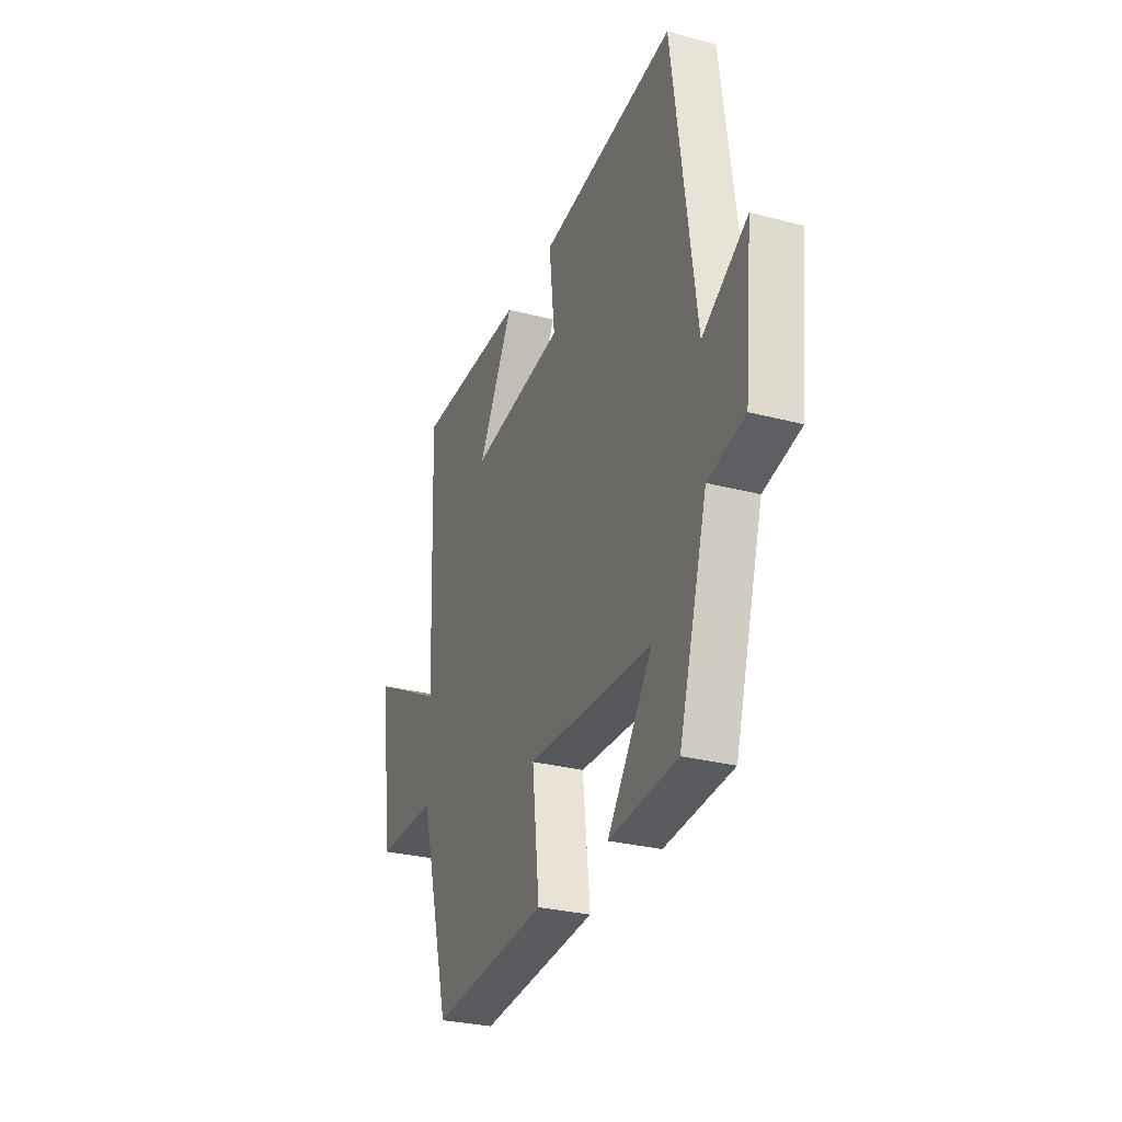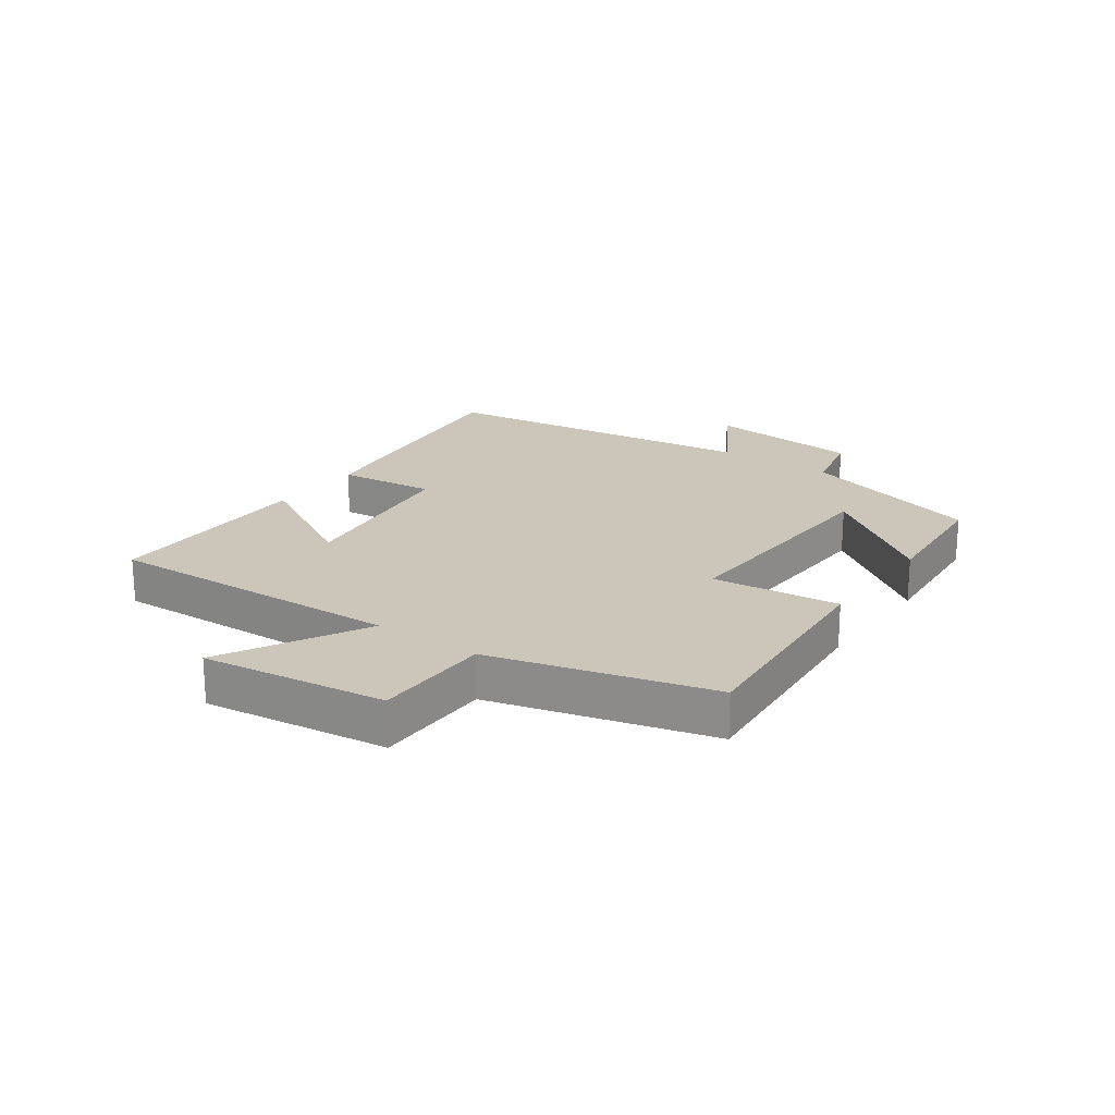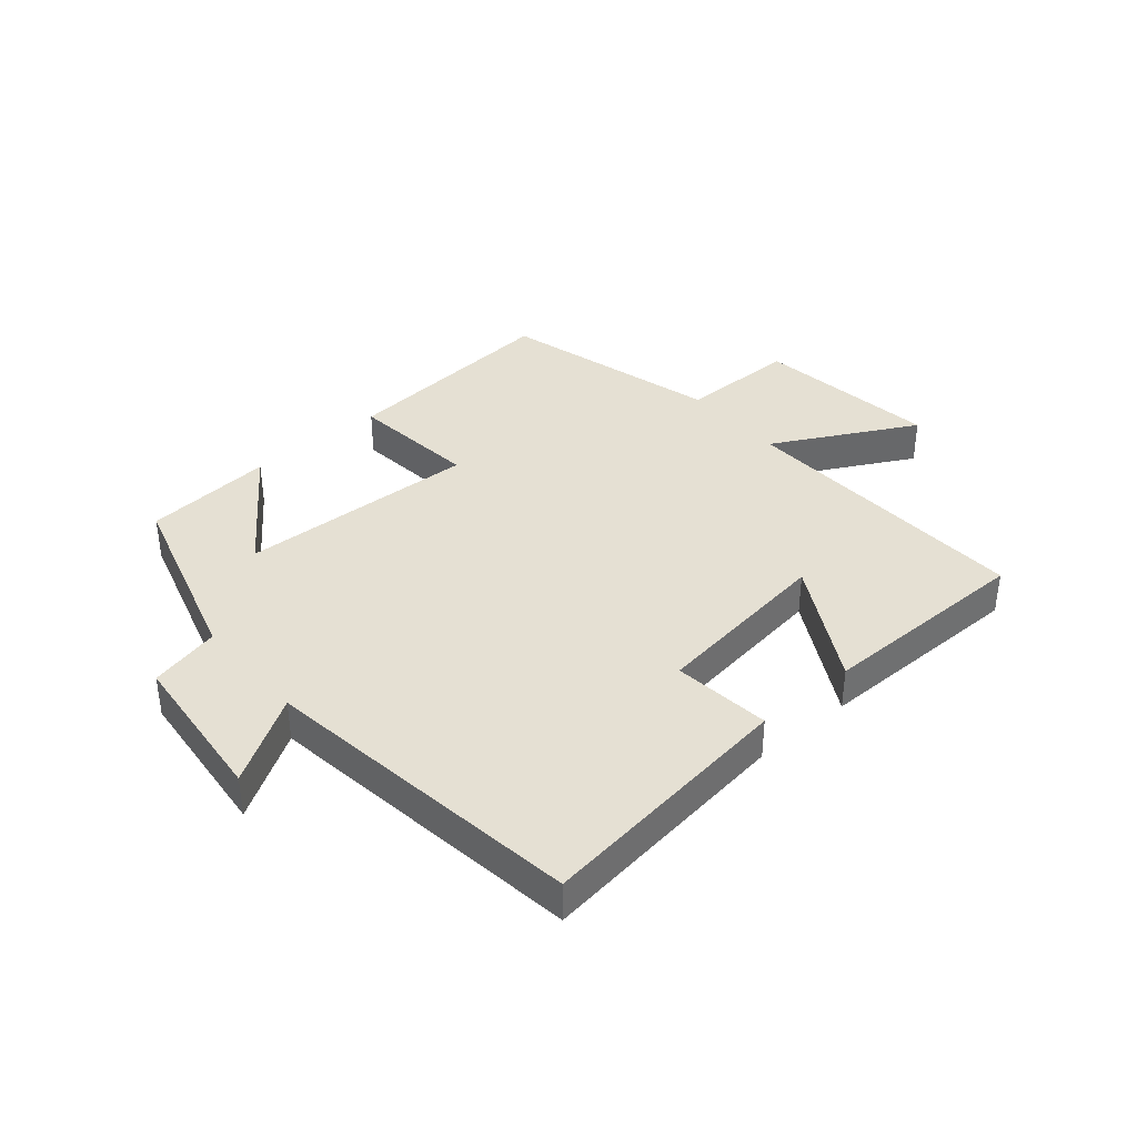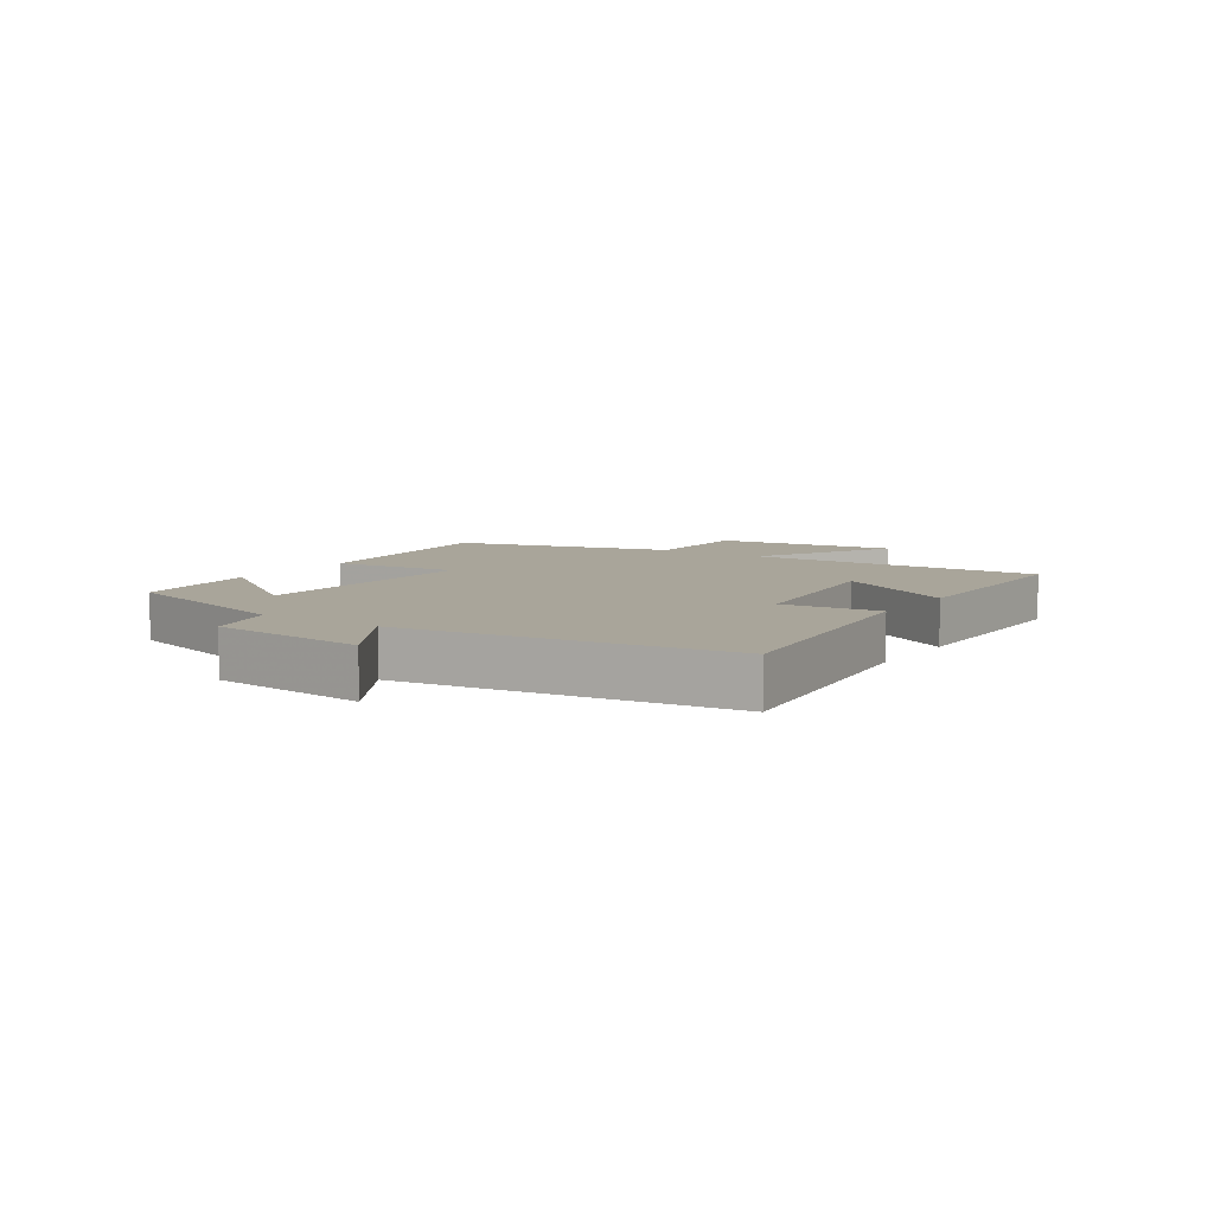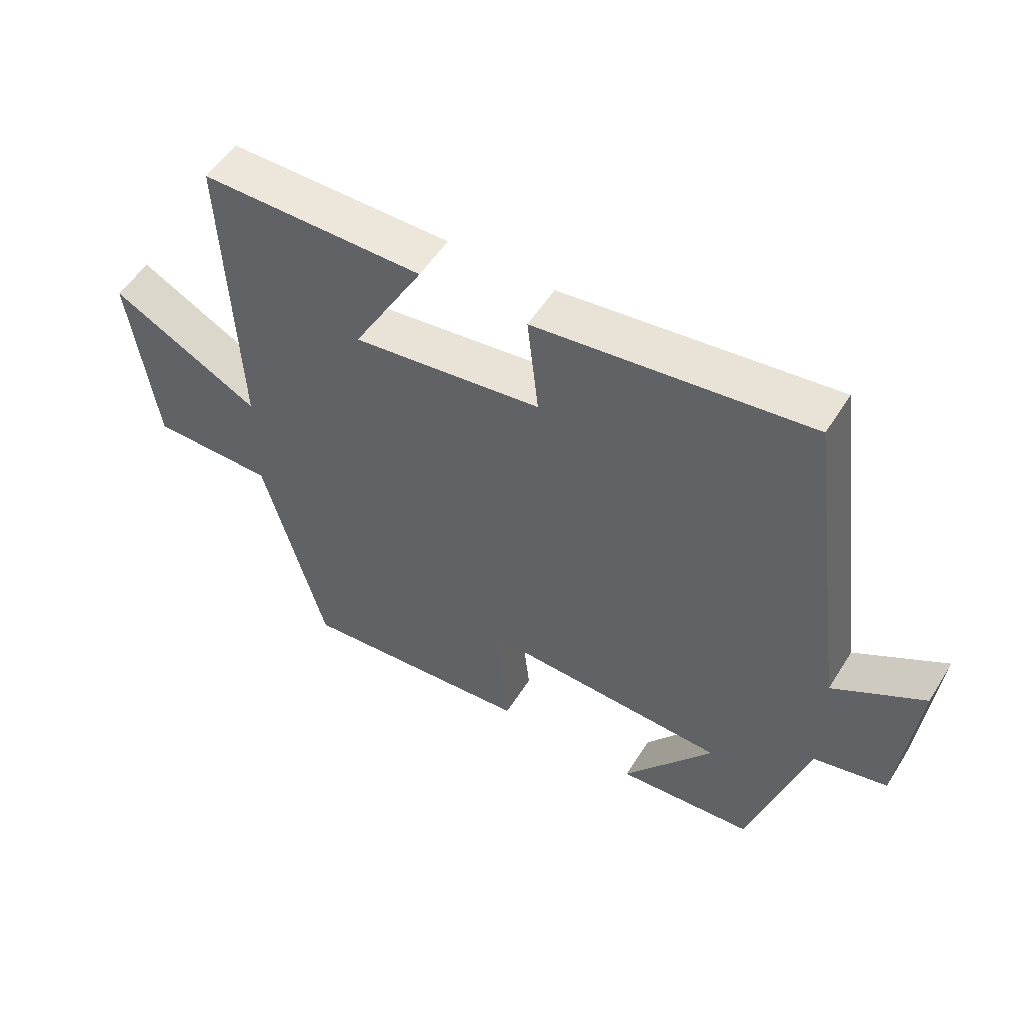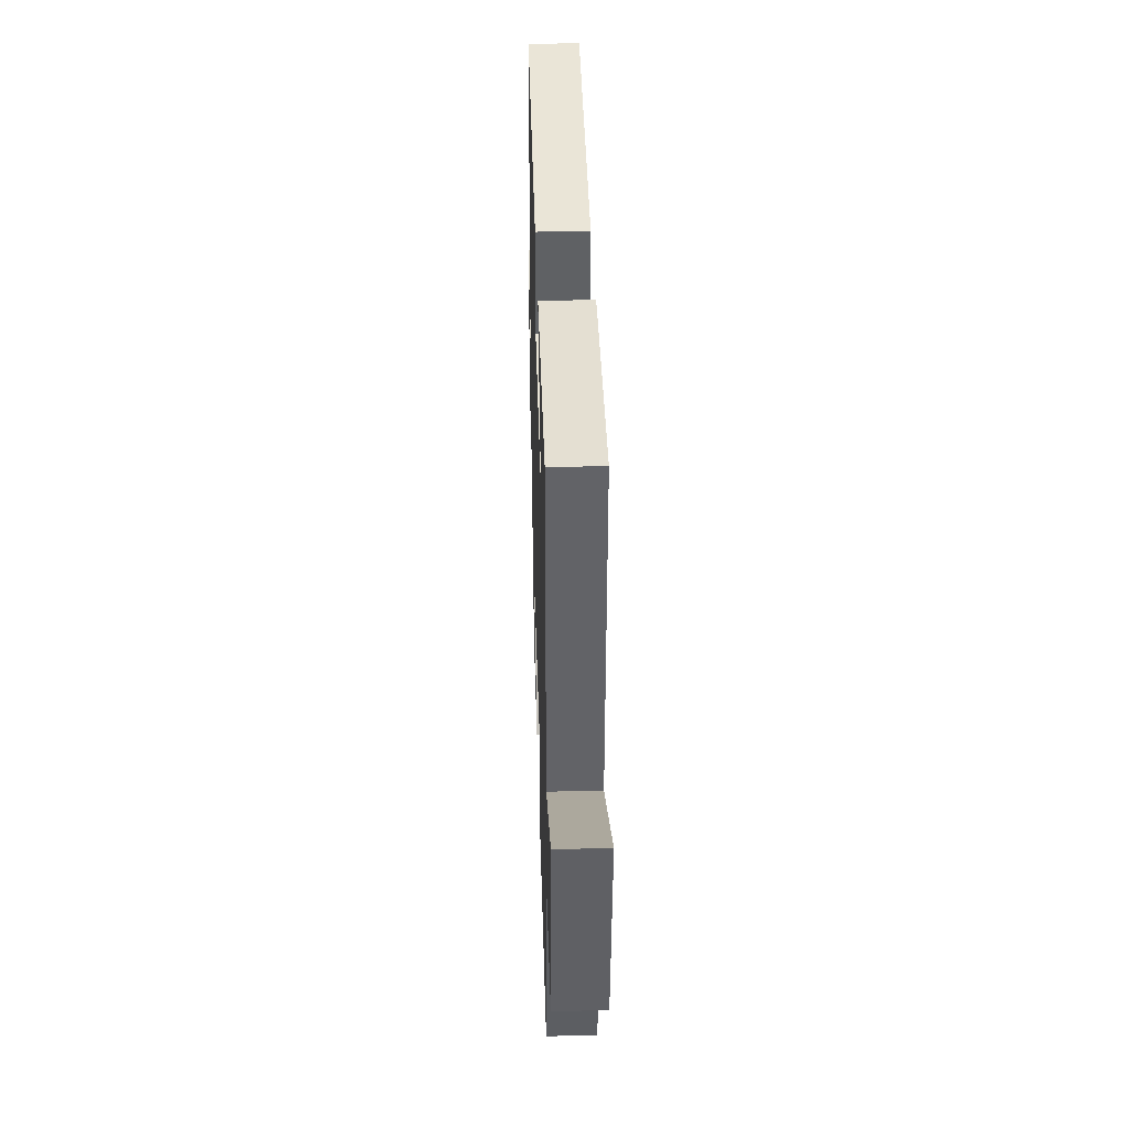
<metadata>
{"format":"obj","ext":"obj","renderer":"f3d","projection":"perspective","resolution":1024,"background":"white","views":[{"elev":-29.2,"azim":-111.3,"up":"+Z"},{"elev":20.8,"azim":125.6,"up":"+Y"},{"elev":38.1,"azim":-40.5,"up":"+Y"},{"elev":7.5,"azim":-56.1,"up":"+Y"},{"elev":53.7,"azim":-148.5,"up":"+Z"},{"elev":36.8,"azim":88.3,"up":"+Z"}]}
</metadata>
<code>
v -0.428 0.07 0.555
v 0.001 0.07 0.5
v -0.017 0.07 0.339
v 0.281 0.07 0.299
v 0.169 0.07 0.5
v 0.52 0.07 0.499
v 0.5 0.07 0.007
v 0.734 0.07 0.132
v 0.694 0.07 -0.17
v 0.5 0.07 -0.171
v 0.403 0.07 -0.531
v 0.034 0.07 -0.5
v 0.057 0.07 -0.29
v -0.337 0.07 -0.306
v -0.196 0.07 -0.5
v -0.41 0.07 -0.482
v -0.5 0.07 -0.177
v -0.616 0.07 -0.15
v -0.642 0.07 0.108
v -0.5 0.07 0.021
v -0.428 0 0.555
v 0.001 0 0.5
v -0.017 0 0.339
v 0.281 0 0.299
v 0.169 0 0.5
v 0.52 0 0.499
v 0.5 0 0.007
v 0.734 0 0.132
v 0.694 0 -0.17
v 0.5 0 -0.171
v 0.403 0 -0.531
v 0.034 0 -0.5
v 0.057 0 -0.29
v -0.337 0 -0.306
v -0.196 0 -0.5
v -0.41 0 -0.482
v -0.5 0 -0.177
v -0.616 0 -0.15
v -0.642 0 0.108
v -0.5 0 0.021
f 17 18 19 20
f 14 15 16 17
f 13 14 17 20
f 10 11 12 13
f 10 13 20 1
f 7 8 9 10
f 4 5 6 7
f 3 4 7 10
f 1 2 3
f 1 3 10
f 40 39 38 37
f 37 36 35 34
f 40 37 34 33
f 33 32 31 30
f 21 40 33 30
f 30 29 28 27
f 27 26 25 24
f 30 27 24 23
f 23 22 21
f 30 23 21
f 1 21 22 2
f 2 22 23 3
f 3 23 24 4
f 4 24 25 5
f 5 25 26 6
f 6 26 27 7
f 7 27 28 8
f 8 28 29 9
f 9 29 30 10
f 10 30 31 11
f 11 31 32 12
f 12 32 33 13
f 13 33 34 14
f 14 34 35 15
f 15 35 36 16
f 16 36 37 17
f 17 37 38 18
f 18 38 39 19
f 19 39 40 20
f 20 40 21 1

</code>
